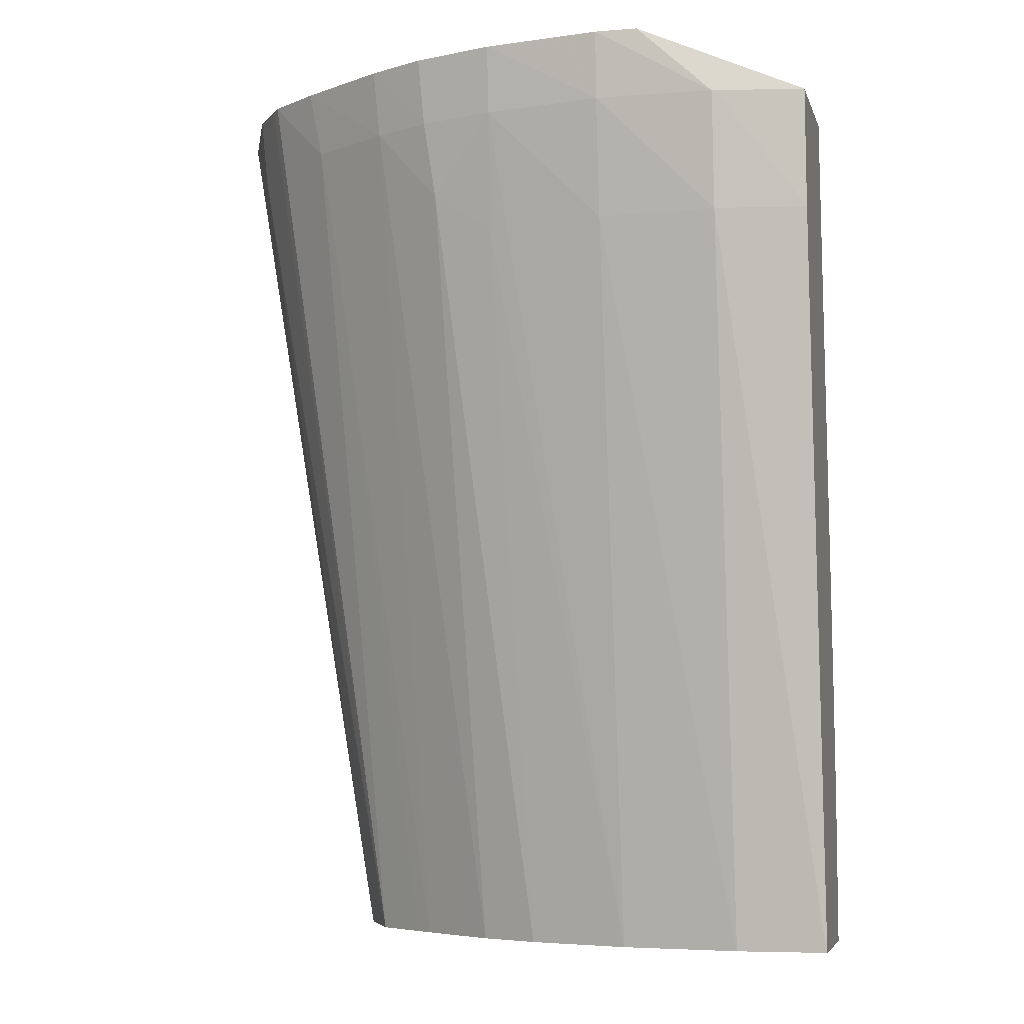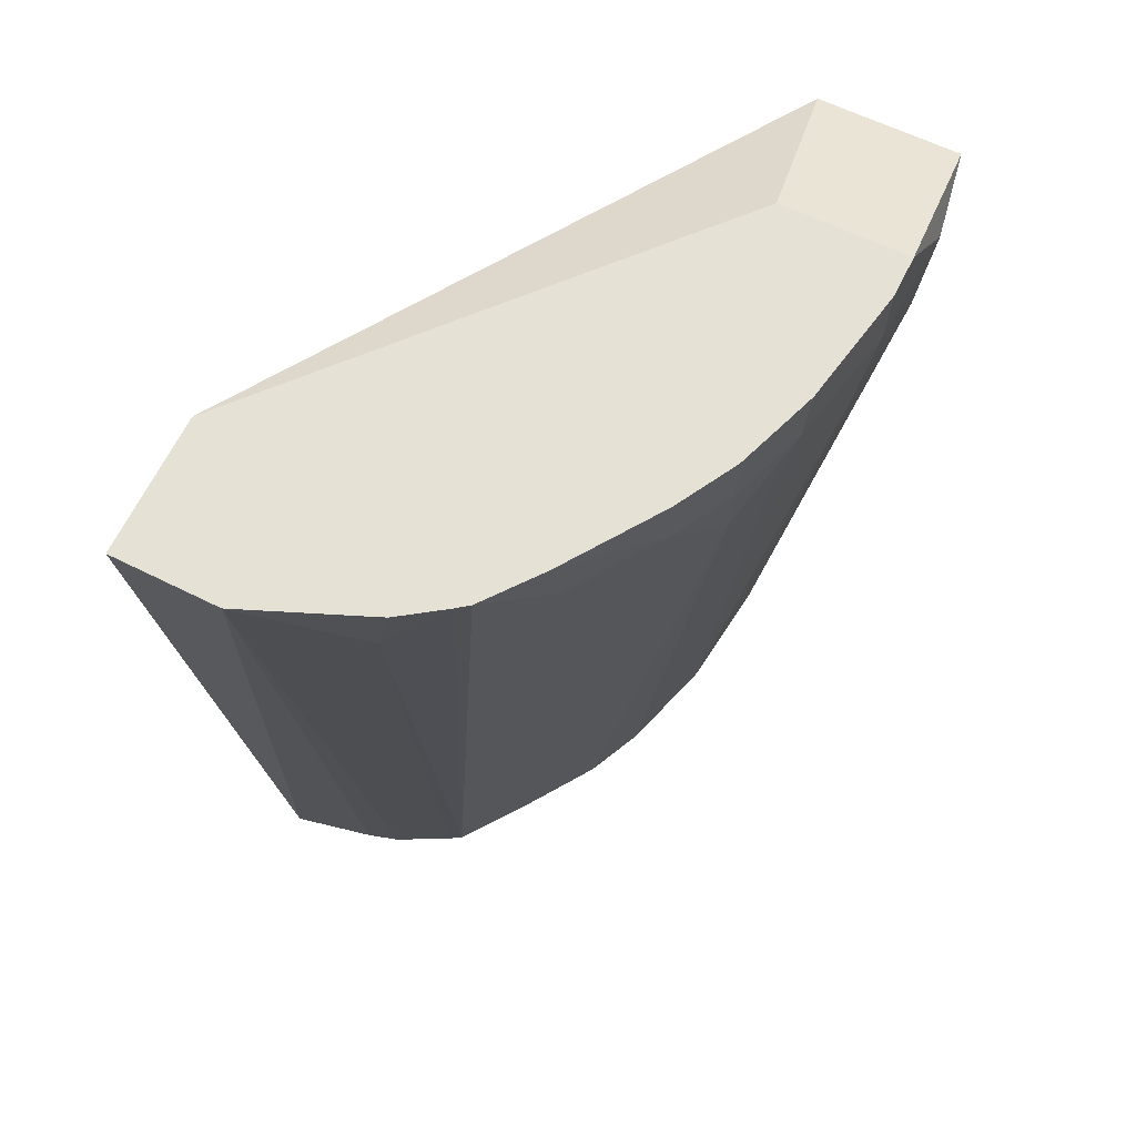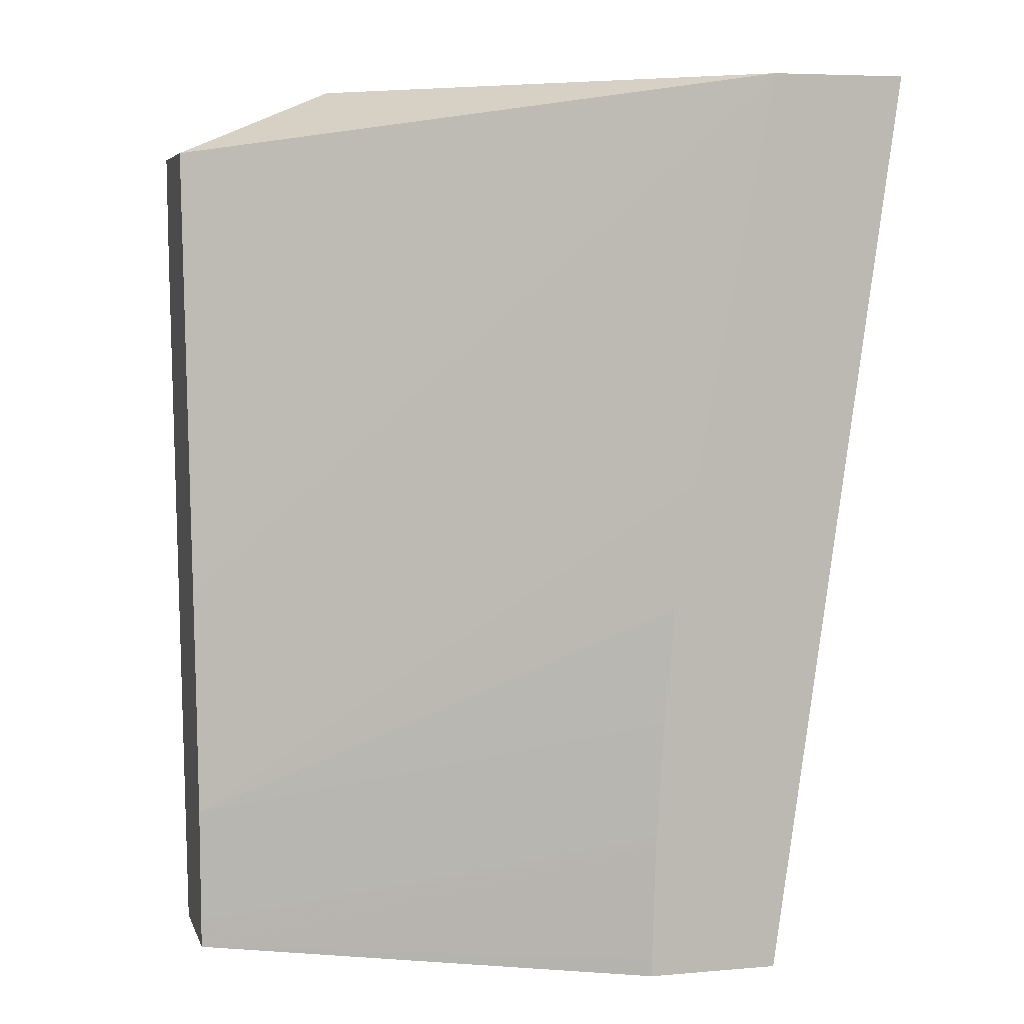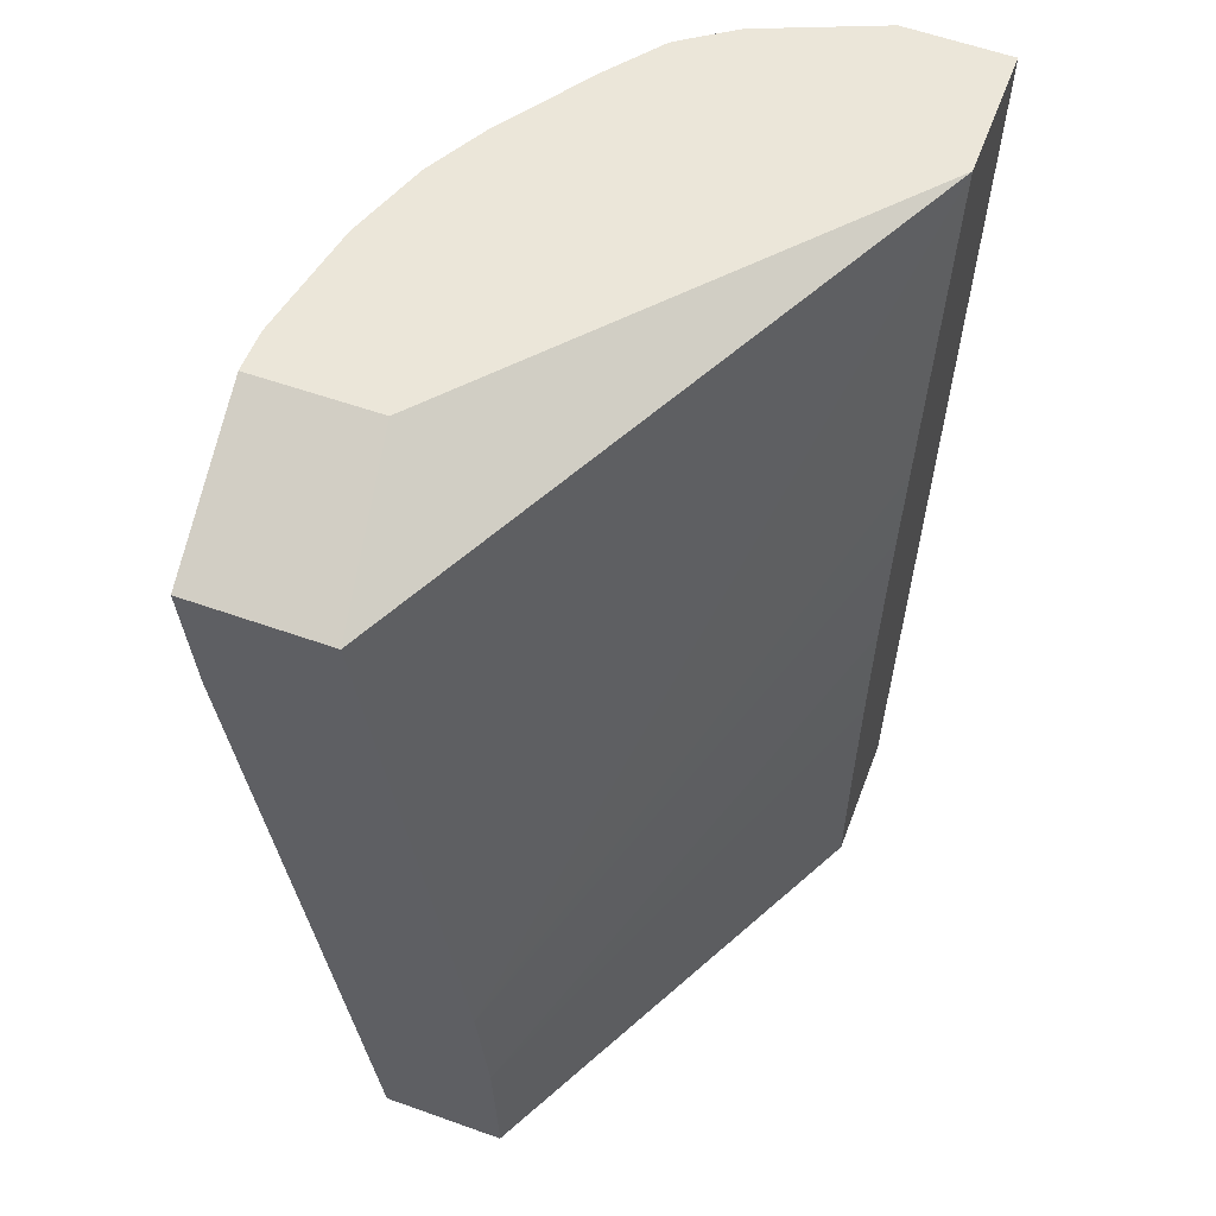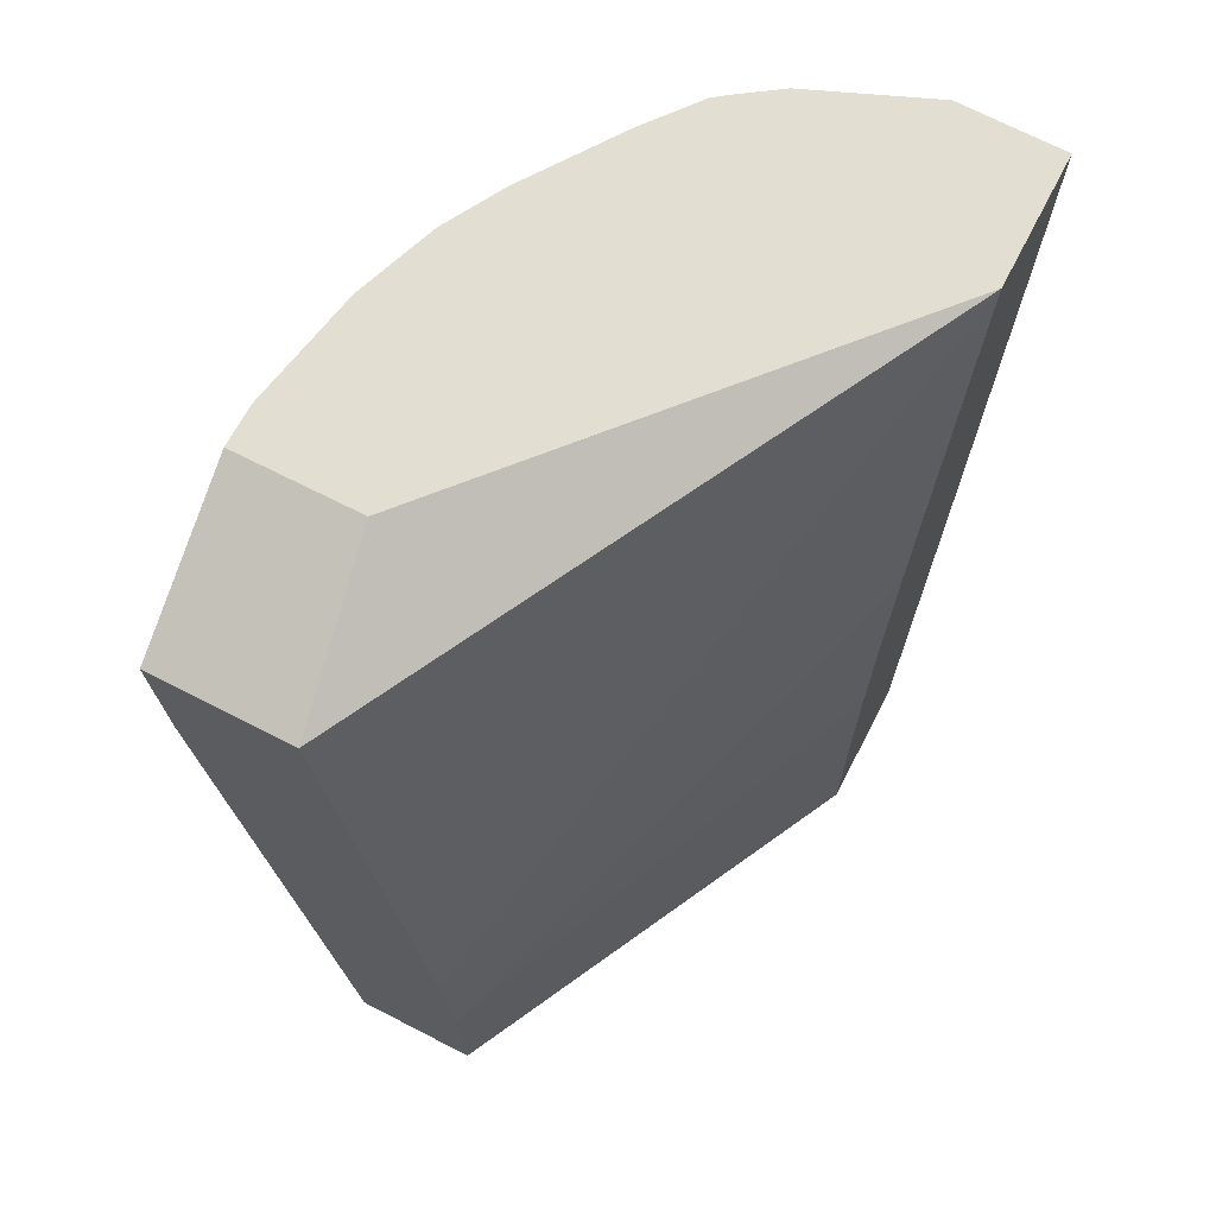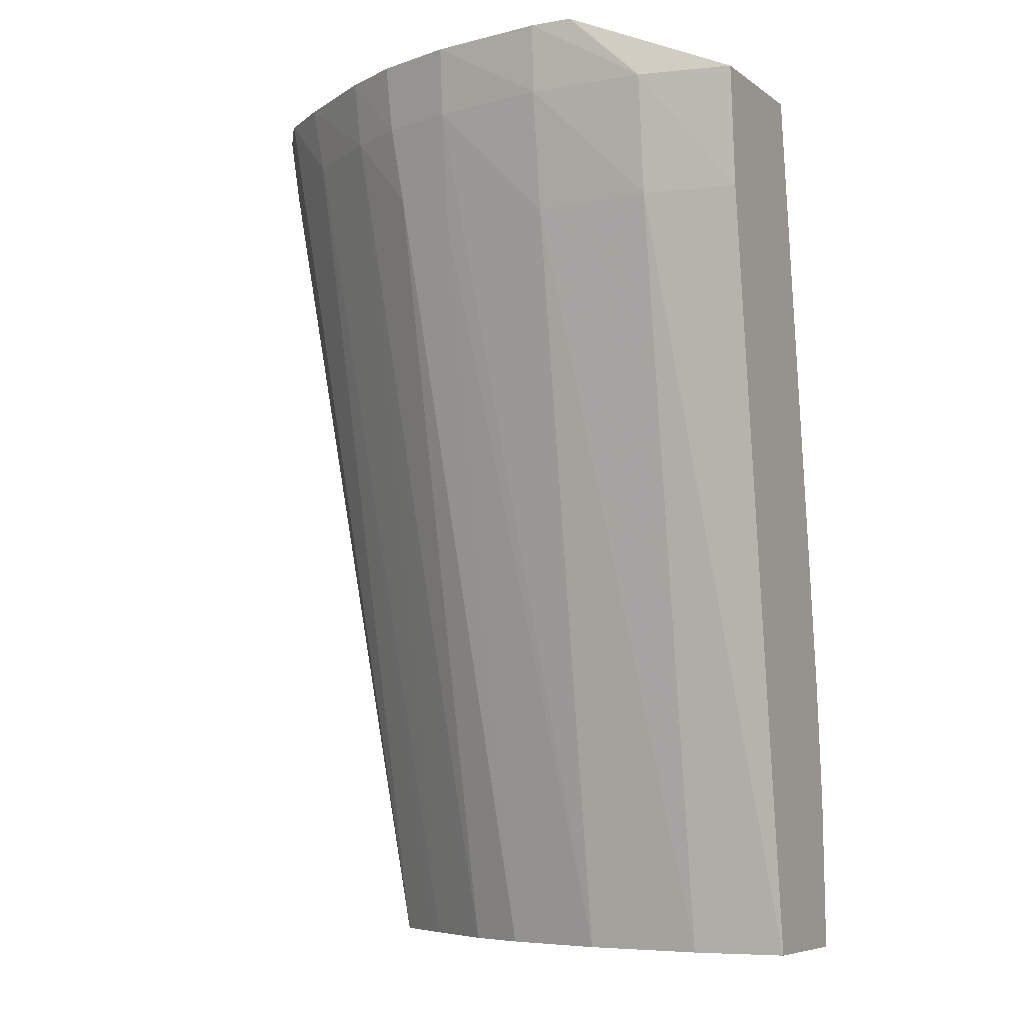
<metadata>
{"format":"obj","ext":"obj","renderer":"f3d","projection":"perspective","resolution":1024,"background":"white","views":[{"elev":-5.6,"azim":-166.4,"up":"+Y"},{"elev":64.1,"azim":115.8,"up":"+Y"},{"elev":5.9,"azim":-14.8,"up":"+Y"},{"elev":56.1,"azim":-69.5,"up":"+Y"},{"elev":67.7,"azim":-62.7,"up":"+Y"},{"elev":-6.8,"azim":-152.7,"up":"+Y"}]}
</metadata>
<code>
v -0.04038 0.1536 0.0295
v -0.04038 0.1536 0.03049
v -0.04038 0.1536 0.02948
v -0.04038 0.1536 0.02948
v -0.03681 0.1536 0.03229
v -0.03681 0.1537 0.03229
v -0.03678 0.1547 0.03229
v -0.04038 0.1538 0.03049
v -0.04038 0.1596 0.02865
v -0.03965 0.1596 0.02854
v -0.03965 0.1536 0.02944
v -0.03572 0.1536 0.03229
v -0.03678 0.1547 0.03229
v -0.04038 0.1547 0.03046
v -0.04038 0.1605 0.02858
v -0.0397 0.1605 0.02846
v -0.03965 0.1605 0.02845
v -0.03869 0.1605 0.0285
v -0.03869 0.1596 0.02862
v -0.03869 0.1536 0.02956
v -0.03586 0.1536 0.03162
v -0.03467 0.1611 0.03143
v -0.03468 0.1611 0.03229
v -0.03672 0.1557 0.03229
v -0.03663 0.1567 0.03229
v -0.03646 0.1577 0.03229
v -0.04038 0.1557 0.03036
v -0.04038 0.1605 0.02971
v -0.03903 0.1611 0.02848
v -0.03891 0.1611 0.02848
v -0.03869 0.1611 0.02848
v -0.03903 0.1605 0.02848
v -0.03772 0.1611 0.02866
v -0.03772 0.1605 0.0287
v -0.0385 0.1536 0.02961
v -0.03769 0.1596 0.02886
v -0.03594 0.1536 0.03137
v -0.03509 0.1605 0.03057
v -0.03507 0.1611 0.03045
v -0.0358 0.1611 0.03229
v -0.03633 0.1584 0.03229
v -0.04038 0.1567 0.03024
v -0.03609 0.1596 0.03229
v -0.03903 0.1611 0.0295
v -0.04038 0.1576 0.03011
v -0.03746 0.1611 0.02875
v -0.0371 0.1605 0.02891
v -0.03719 0.1599 0.02896
v -0.03785 0.1536 0.02981
v -0.03616 0.1536 0.03093
v -0.0353 0.1611 0.03011
v -0.03622 0.1536 0.03084
v -0.03705 0.1611 0.02889
v -0.03662 0.1605 0.02918
v -0.03657 0.1611 0.02916
v -0.03737 0.1536 0.03003
v -0.03538 0.1611 0.03001
v -0.03661 0.1536 0.03055
v -0.03593 0.1605 0.02966
v -0.03606 0.1596 0.02976
v -0.03674 0.1536 0.03045
v -0.03719 0.1536 0.03015
v -0.03582 0.1611 0.02967
f 1 2 8
f 1 8 14
f 1 14 27
f 1 27 42
f 1 42 45
f 1 45 28
f 1 28 15
f 1 15 9
f 1 9 3
f 1 3 4
f 1 4 11
f 1 11 20
f 1 20 35
f 1 35 49
f 1 49 56
f 1 56 62
f 1 62 61
f 1 61 58
f 1 58 52
f 1 52 50
f 1 50 37
f 1 37 21
f 1 21 12
f 1 12 5
f 1 5 2
f 2 5 6
f 2 6 7
f 2 7 8
f 3 9 4
f 4 9 10
f 4 10 11
f 5 12 23
f 5 23 40
f 5 40 43
f 5 43 41
f 5 41 26
f 5 26 25
f 5 25 24
f 5 24 13
f 5 13 7
f 5 7 6
f 7 13 8
f 8 13 14
f 9 15 16
f 9 16 17
f 9 17 10
f 10 17 18
f 10 18 19
f 10 19 11
f 11 19 20
f 12 21 22
f 12 22 23
f 13 24 14
f 14 24 25
f 14 25 26
f 14 26 27
f 15 28 44
f 15 44 29
f 15 29 16
f 16 29 17
f 17 29 30
f 17 30 31
f 17 31 32
f 17 32 18
f 18 31 33
f 18 33 34
f 18 34 19
f 18 32 31
f 19 34 20
f 20 34 36
f 20 36 35
f 21 37 22
f 22 37 38
f 22 38 39
f 22 39 51
f 22 51 57
f 22 57 63
f 22 63 55
f 22 55 53
f 22 53 46
f 22 46 33
f 22 33 31
f 22 31 30
f 22 30 29
f 22 29 44
f 22 44 40
f 22 40 23
f 26 41 27
f 27 41 43
f 27 43 40
f 27 40 42
f 28 40 44
f 28 45 40
f 33 46 34
f 34 47 48
f 34 48 36
f 34 46 47
f 35 36 49
f 36 48 49
f 37 50 38
f 38 51 39
f 38 50 52
f 38 52 51
f 40 45 42
f 46 53 47
f 47 54 48
f 47 53 55
f 47 55 54
f 48 54 56
f 48 56 49
f 51 52 57
f 52 58 59
f 52 59 57
f 54 59 60
f 54 60 61
f 54 61 62
f 54 62 56
f 54 55 63
f 54 63 59
f 57 59 63
f 58 61 60
f 58 60 59

</code>
